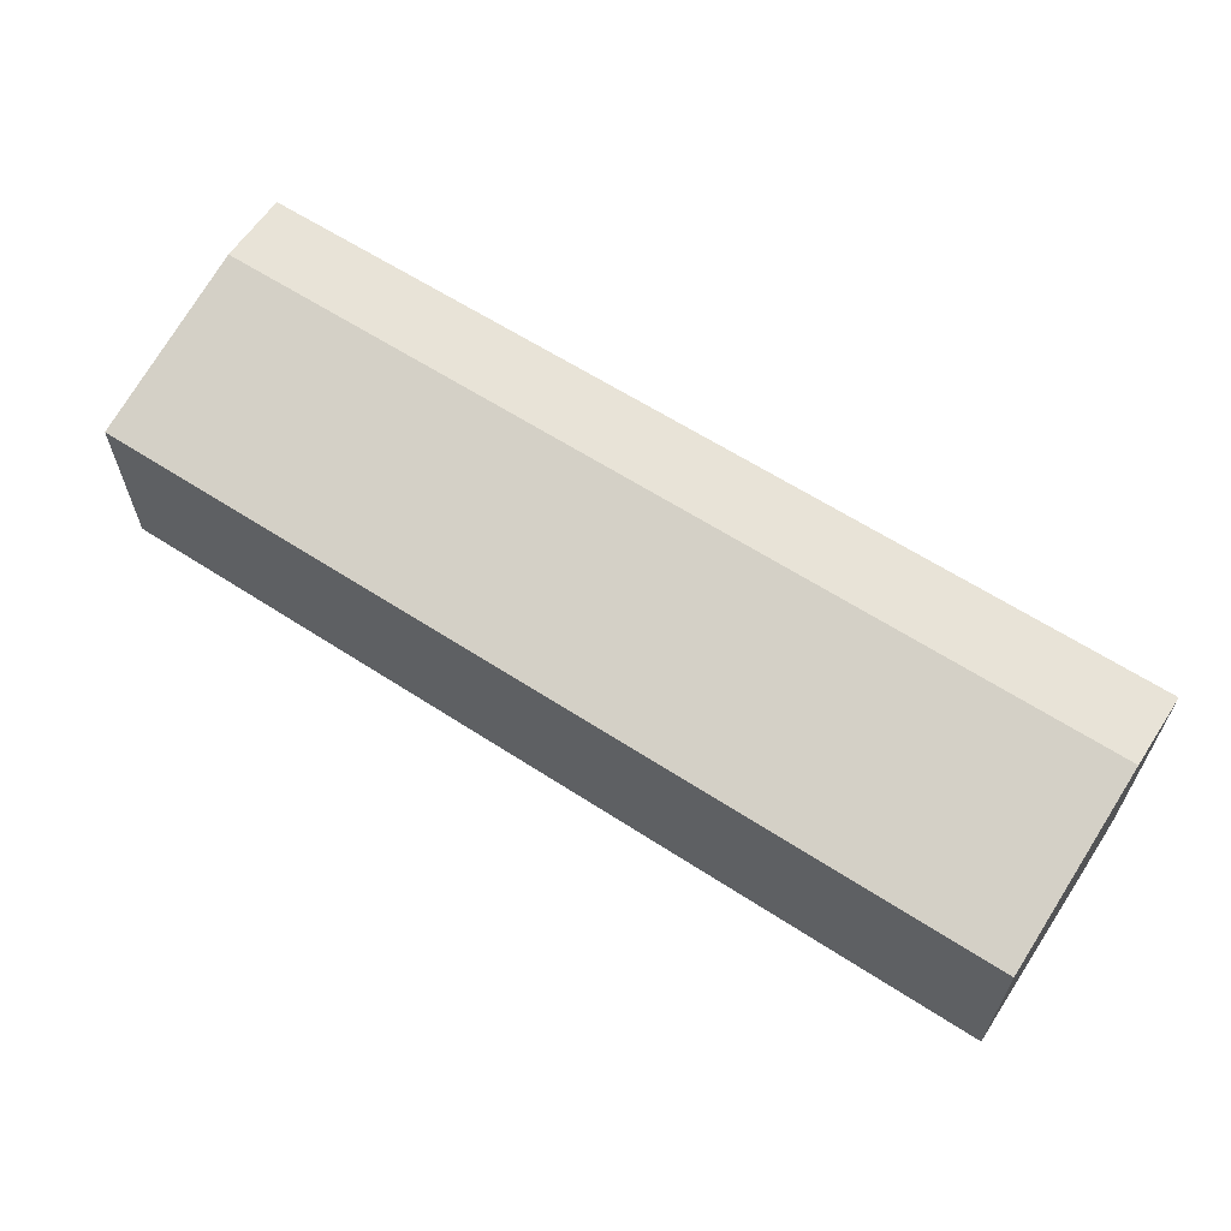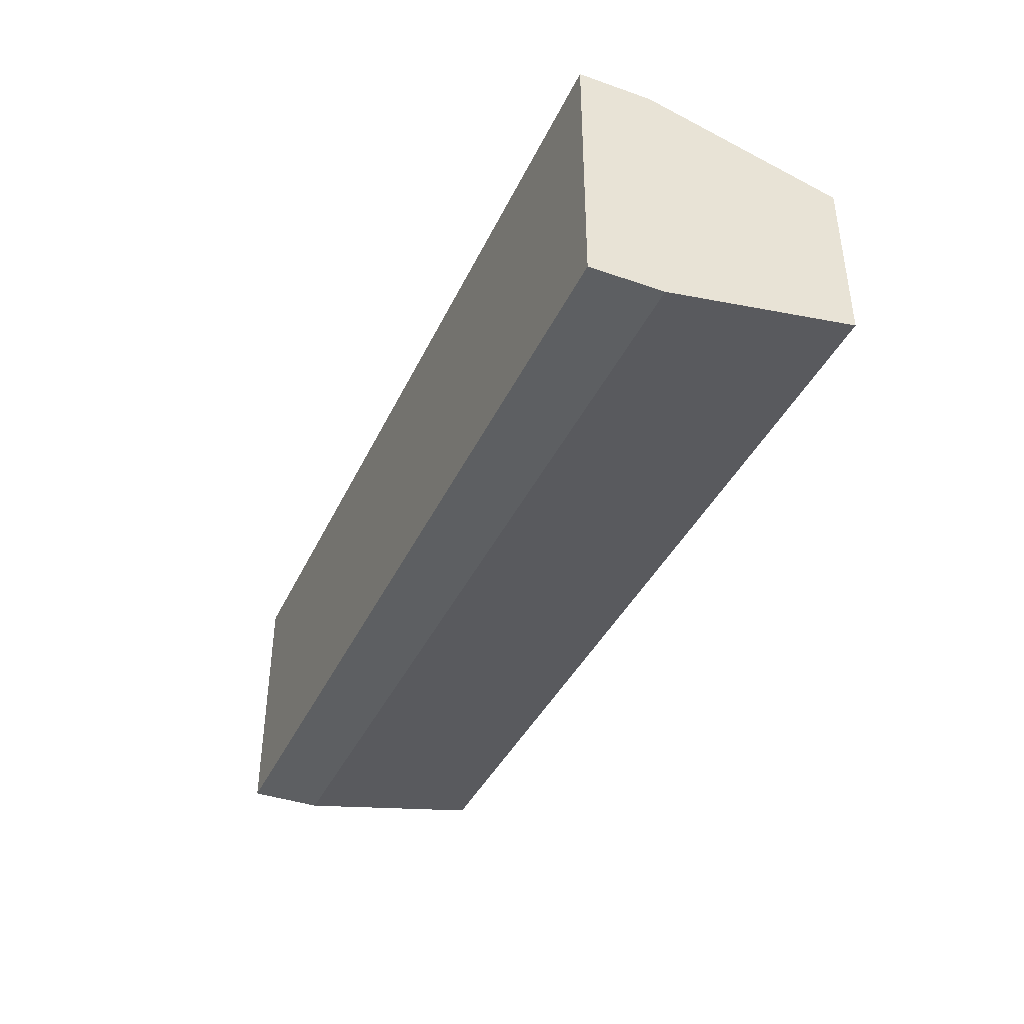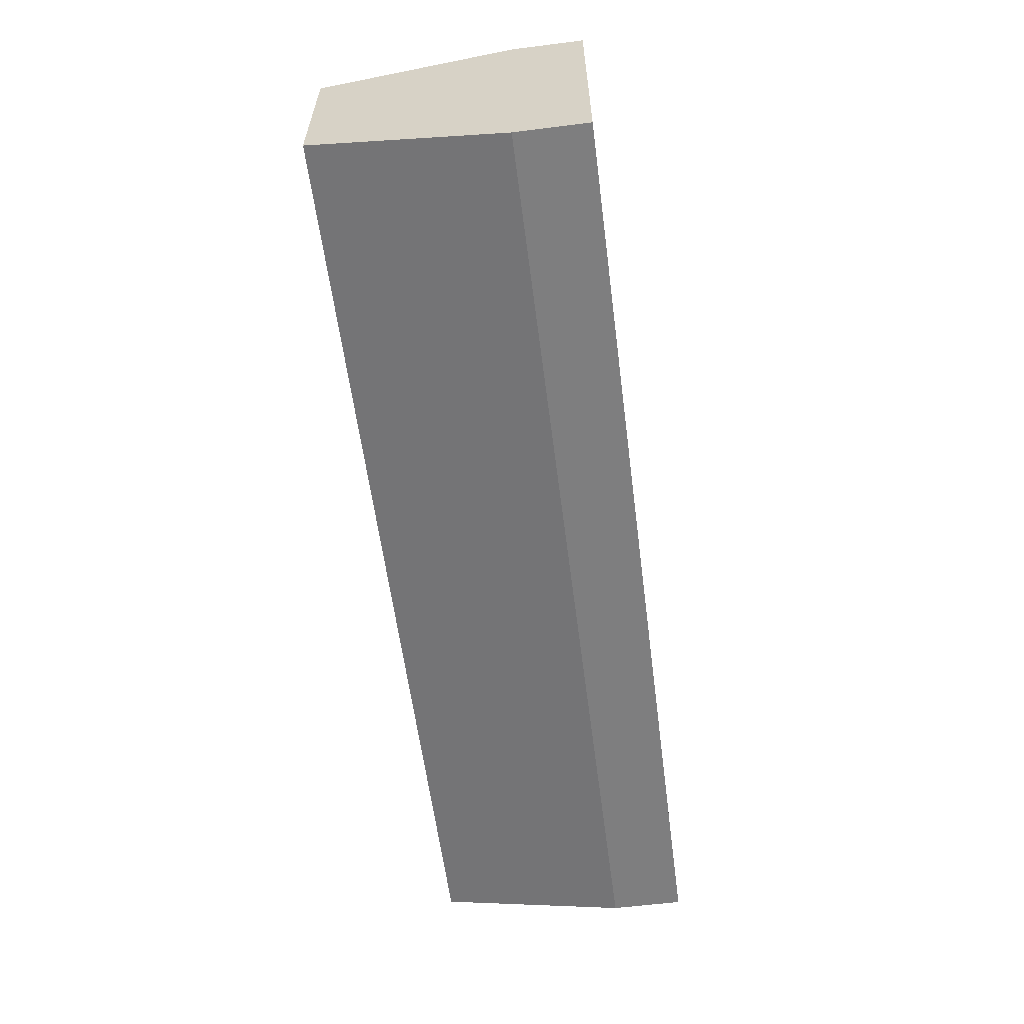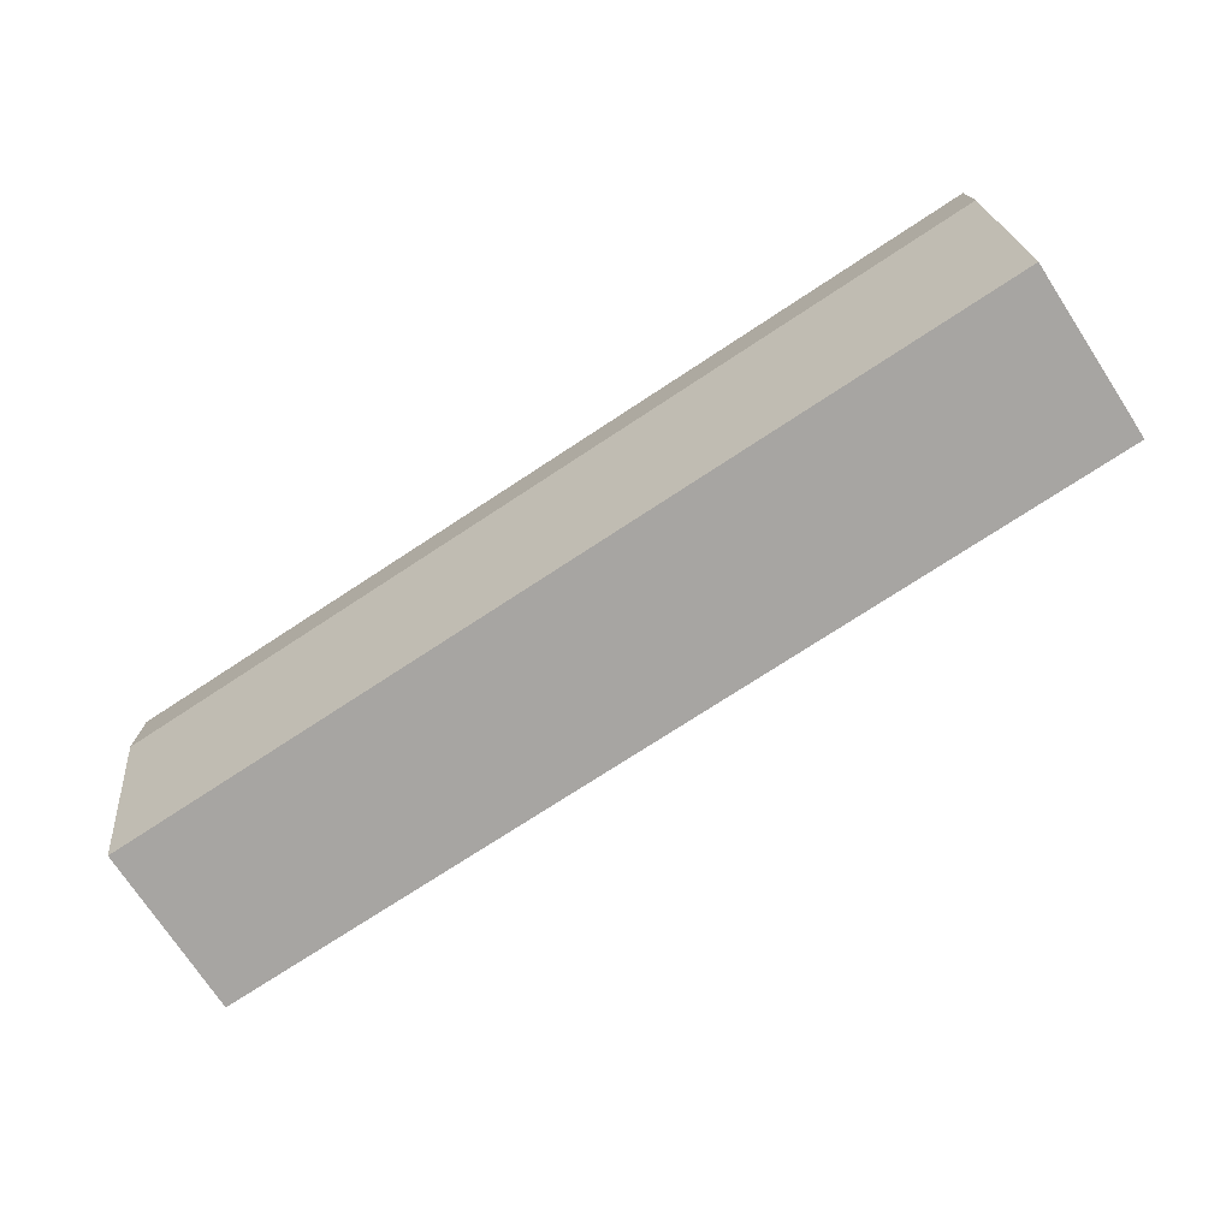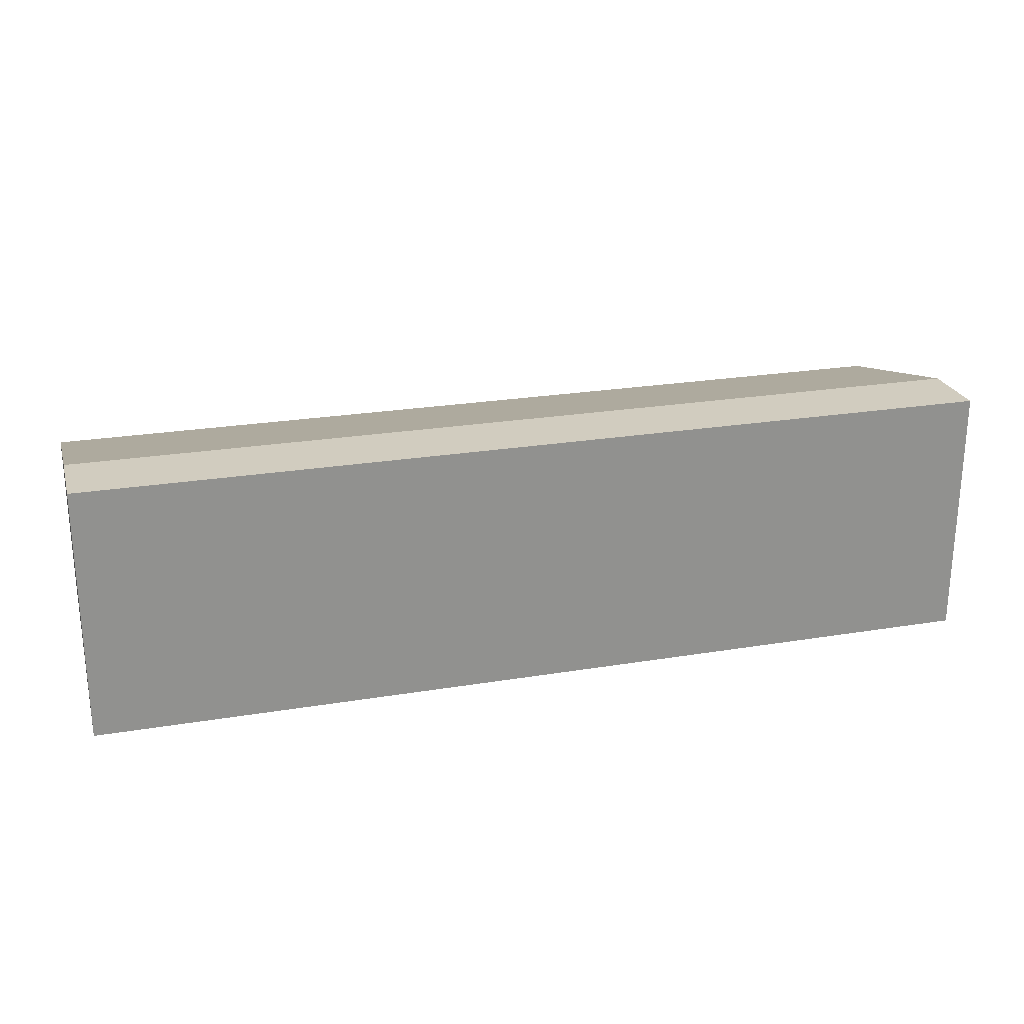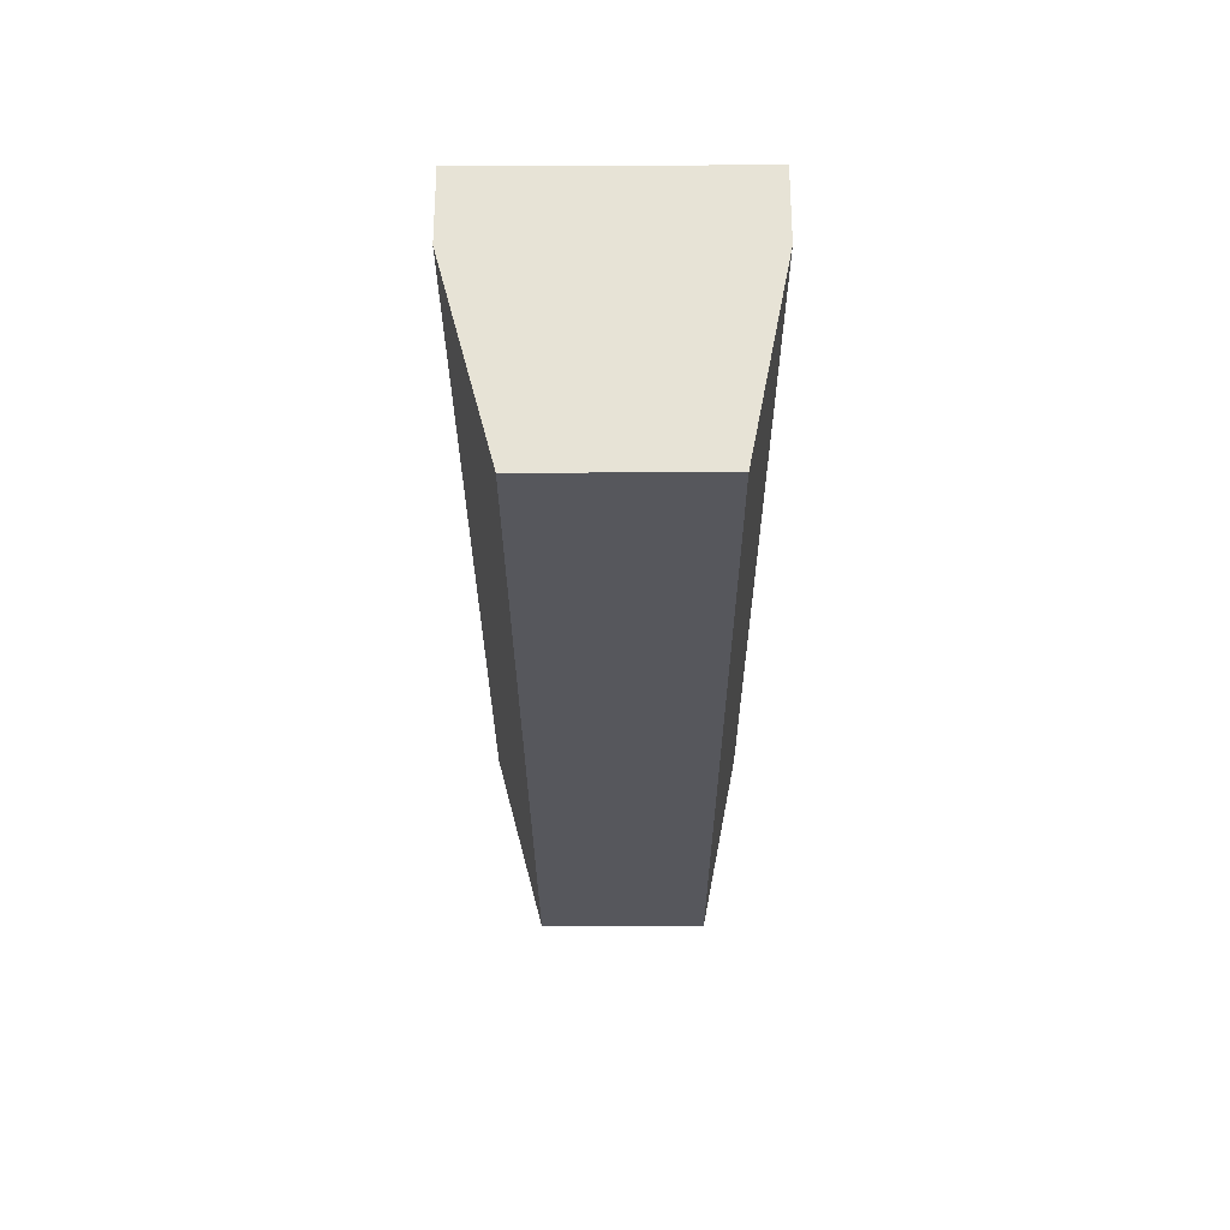
<metadata>
{"format":"obj","ext":"obj","renderer":"f3d","projection":"perspective","resolution":1024,"background":"white","views":[{"elev":62.0,"azim":-146.6,"up":"+Y"},{"elev":-39.5,"azim":66.6,"up":"+Y"},{"elev":-59.5,"azim":-82.6,"up":"+Y"},{"elev":-73.9,"azim":33.3,"up":"+Z"},{"elev":24.0,"azim":-15.4,"up":"+Y"},{"elev":-27.5,"azim":-89.8,"up":"+Z"}]}
</metadata>
<code>
v 64.36 -0 15.28
v 64.36 36.05 15.28
v -64.36 0 15.28
v -64.36 36.05 15.28
v -64.36 5.173 -21.42
v -64.36 29.05 -21.42
v 64.36 5.173 -21.42
v 64.36 29.05 -21.42
v 64.36 36.05 5.234
v 64.36 6e-06 5.234
v -64.36 6e-06 5.234
v -64.36 36.05 5.234
f 1 2 4 3
f 11 12 6 5
f 5 6 8 7
f 7 8 9 10
f 12 9 8 6
f 7 10 11 5
f 10 9 2 1
f 11 10 1 3
f 3 4 12 11
f 2 9 12 4

</code>
